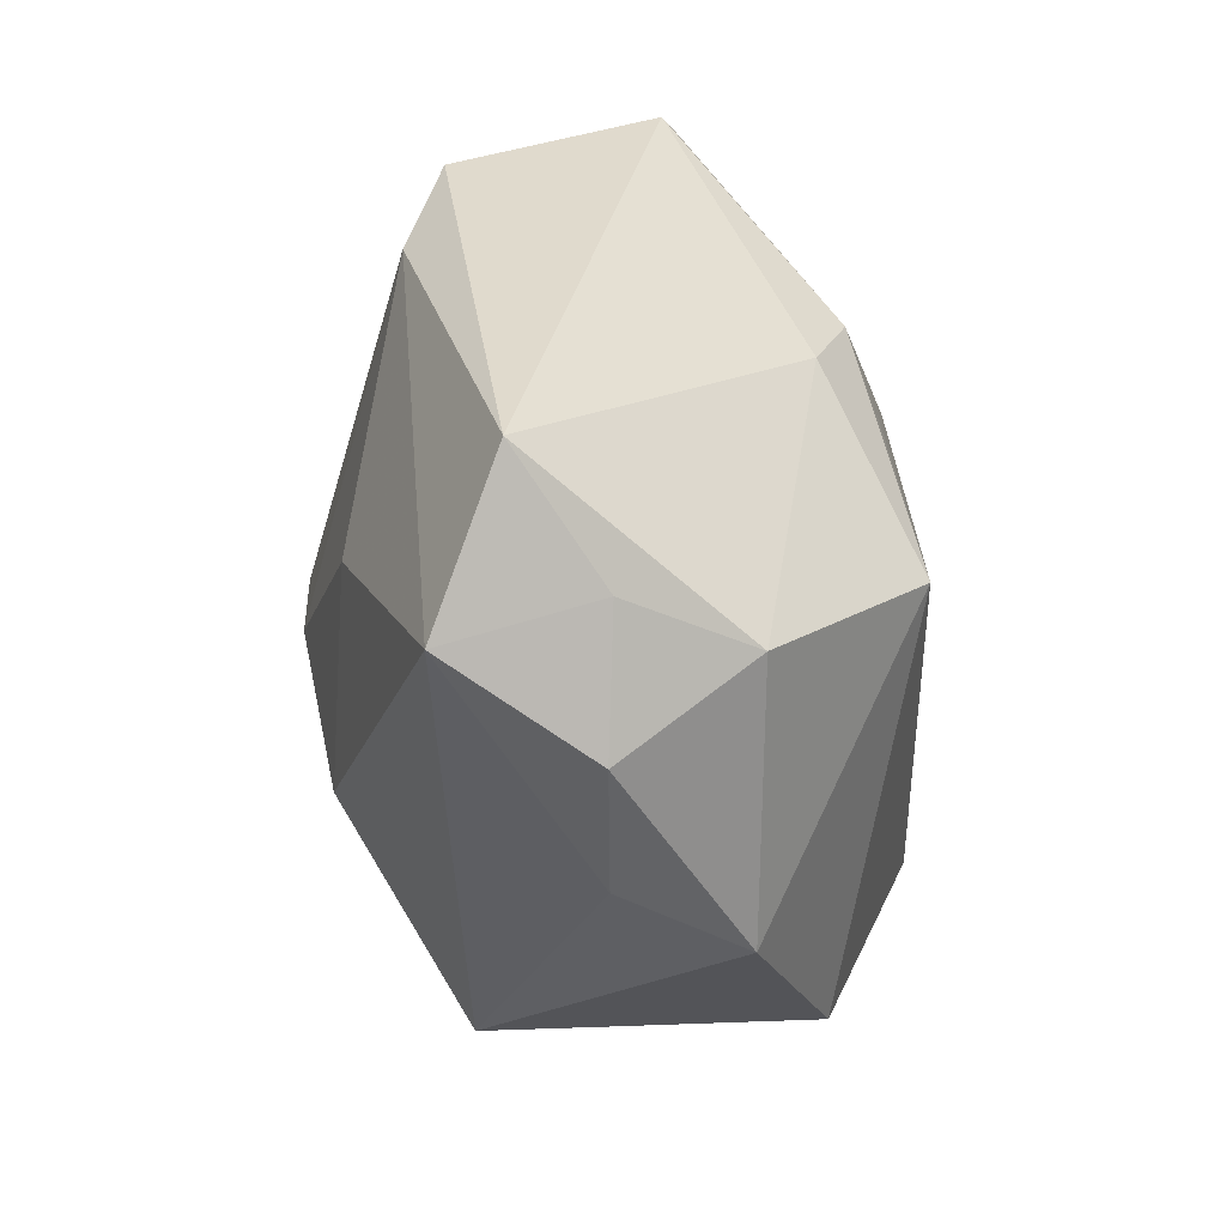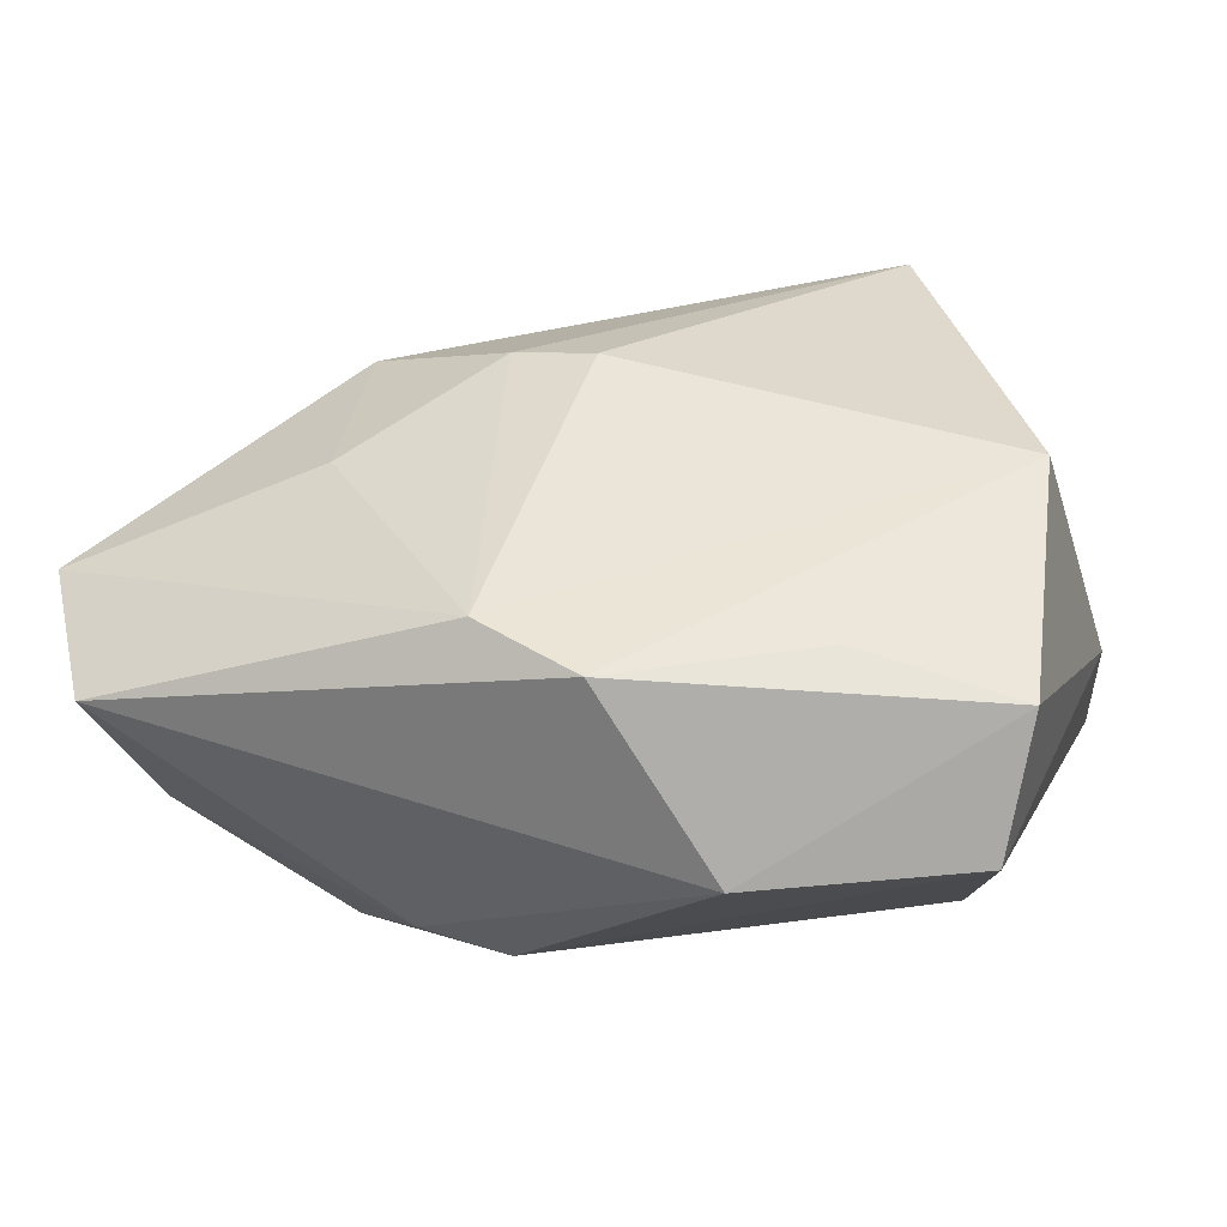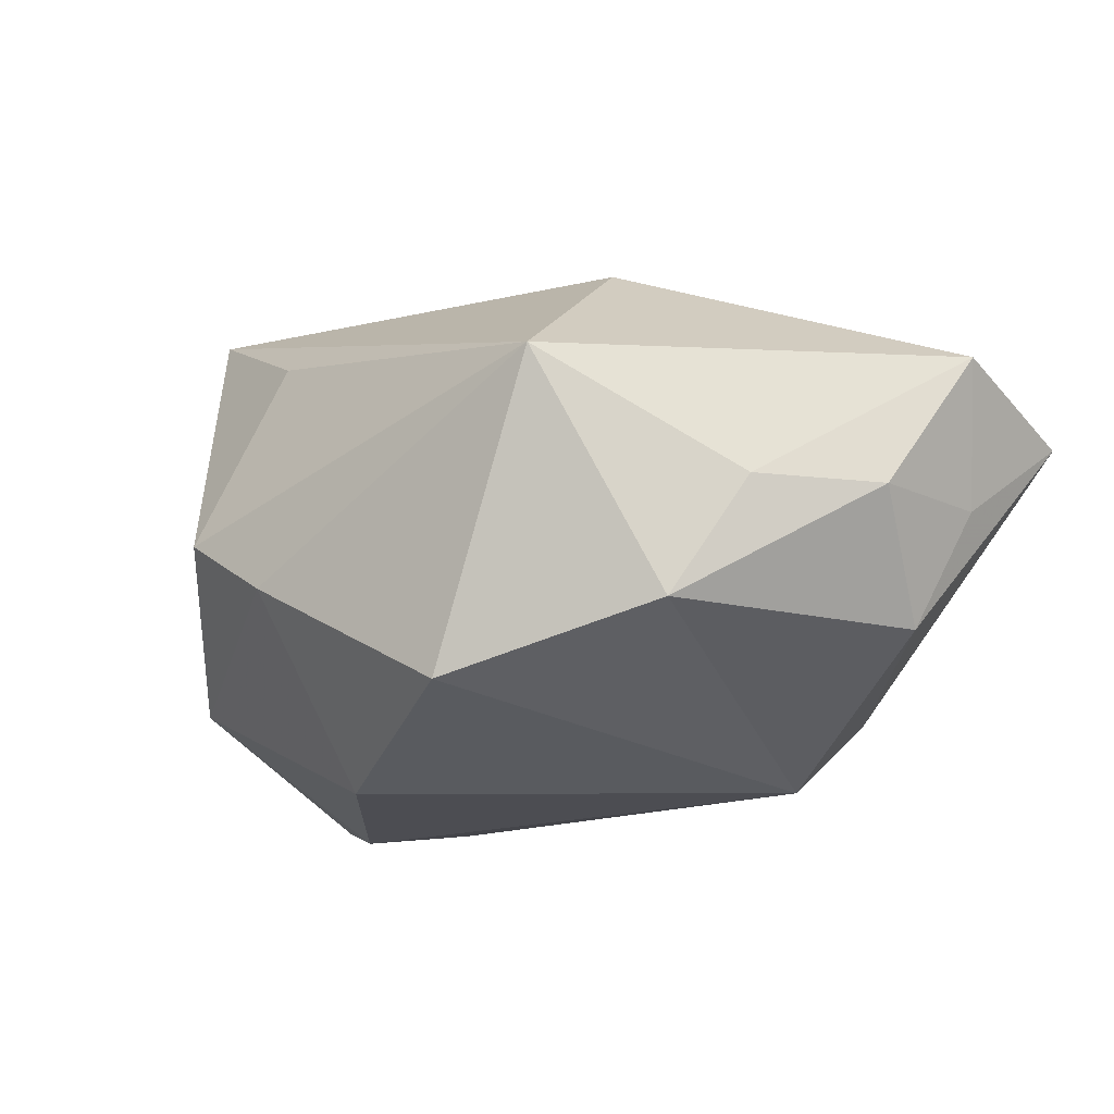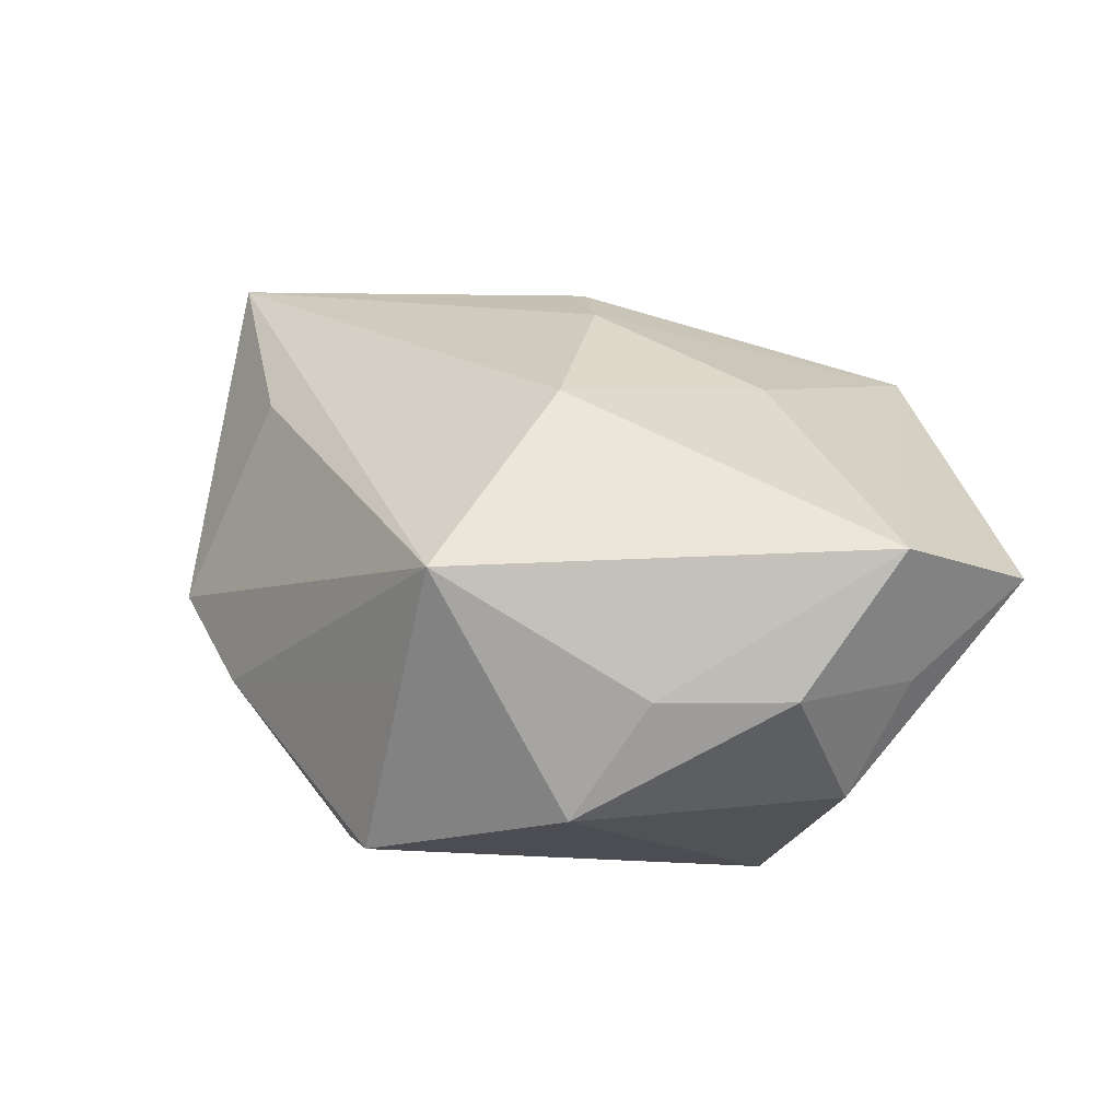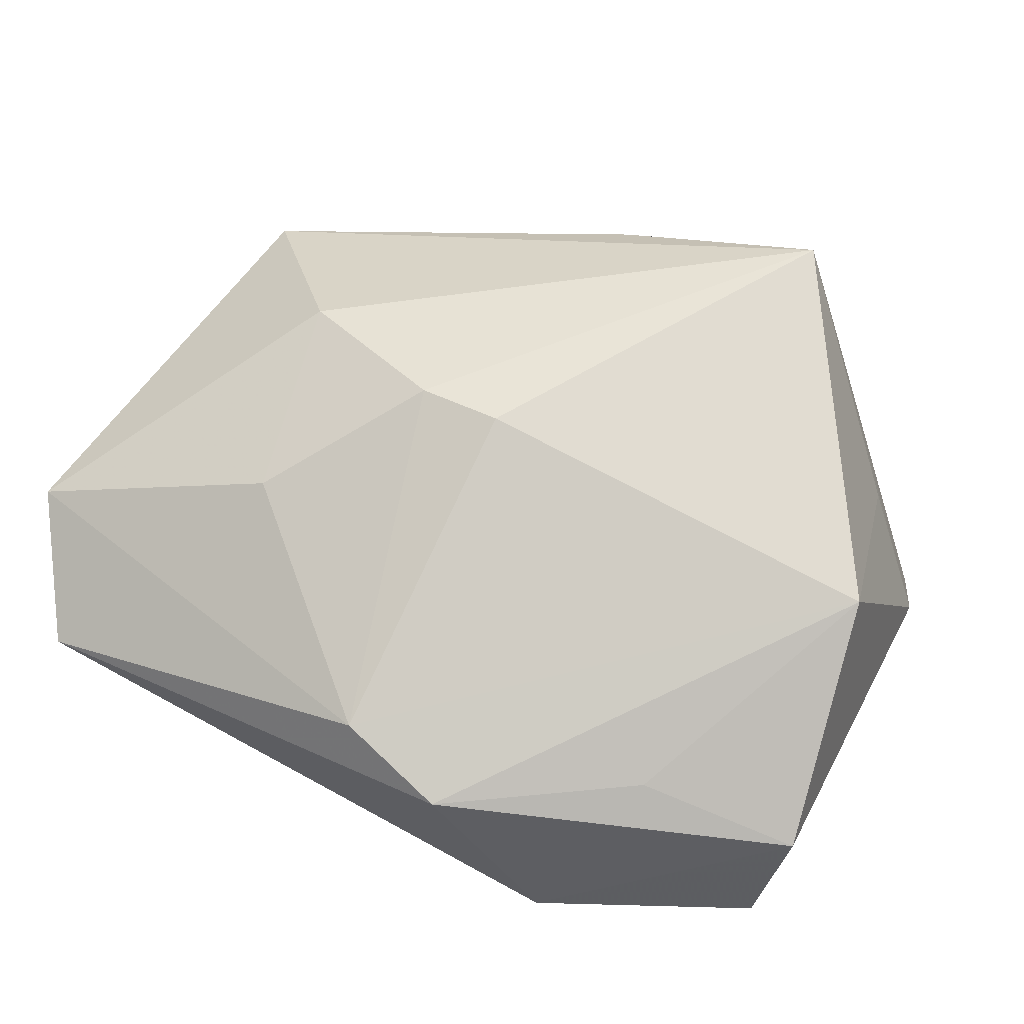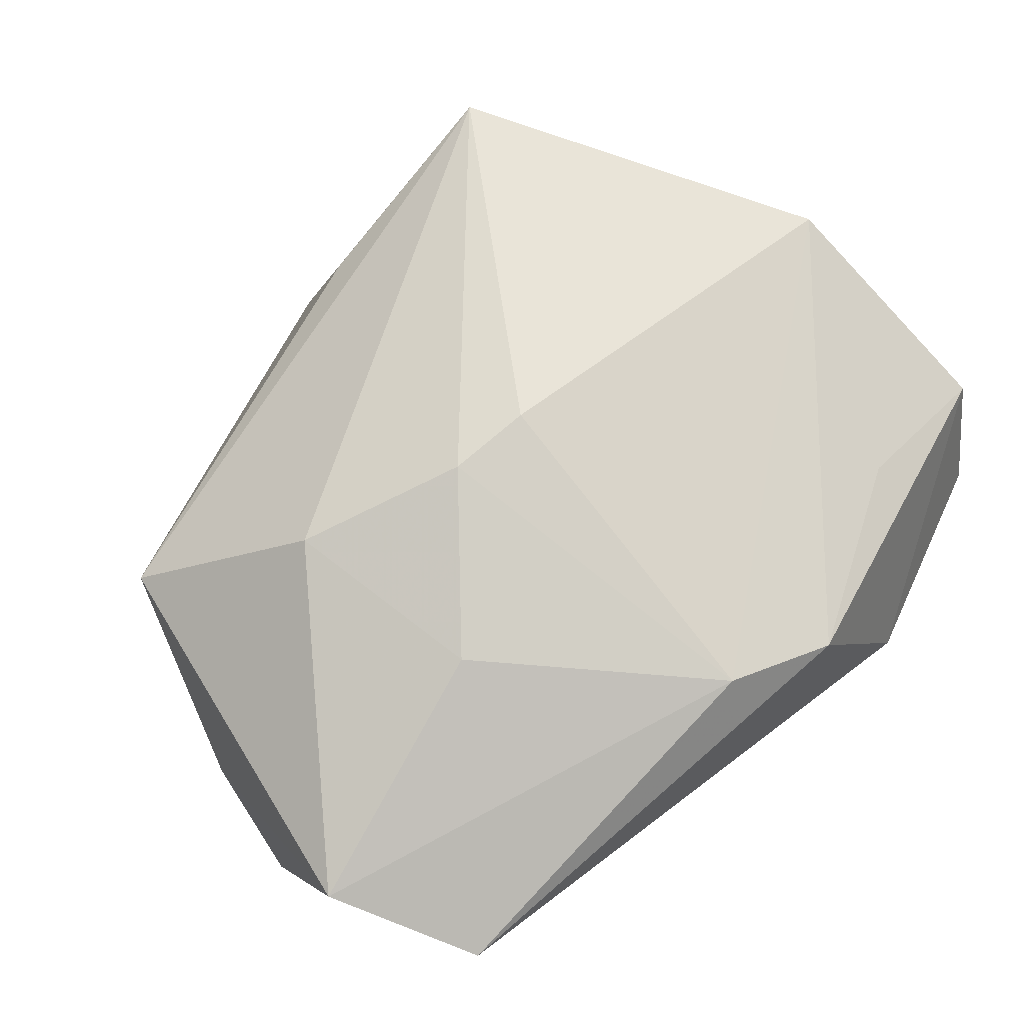
<metadata>
{"format":"obj","ext":"obj","renderer":"f3d","projection":"perspective","resolution":1024,"background":"white","views":[{"elev":33.2,"azim":95.5,"up":"+Y"},{"elev":28.3,"azim":-160.7,"up":"+Z"},{"elev":-16.4,"azim":70.5,"up":"+Z"},{"elev":11.6,"azim":83.0,"up":"+Z"},{"elev":66.2,"azim":-152.4,"up":"+Z"},{"elev":64.4,"azim":140.8,"up":"+Z"}]}
</metadata>
<code>
v 0.04469 0.0009669 -0.003346
v 0.02655 -0.004828 0.0214
v -0.03394 -0.01346 -0.02318
v 0.002348 -0.03951 -0.002263
v 0.02212 0.01501 0.02046
v -0.02646 0.02447 0.01619
v 0.002755 -0.03082 0.01707
v -0.01864 -0.03308 -0.01443
v 0.01202 -0.03519 -0.008627
v -0.0421 0.0221 0.01225
v 0.002023 0.03307 0.01798
v -0.01983 -0.01514 -0.02653
v 0.04564 0.02294 0.009817
v 0.007115 -0.02389 -0.02653
v 0.002663 0.0004349 0.02761
v -0.02063 0.03594 -0.001592
v -0.04209 -0.0126 -0.001067
v 0.03858 0.01964 -0.01439
v 0.03597 -0.02007 -0.003134
v -0.04008 -0.02109 -0.01375
v -0.008784 0.03589 0.01599
v 0.03715 0.03594 0.005006
v -0.03771 -3.72e-05 0.02372
v 0.01088 0.0005331 0.02657
v 0.04226 -0.005987 -0.01452
v 0.009661 0.02877 -0.01659
v 0.001123 0.02726 -0.01873
v 0.0214 0.01543 -0.02653
v -0.03323 6.955e-05 -0.02266
v 0.005696 0.02055 -0.02209
v -0.03401 -0.01829 0.009687
v 0.04606 0.01358 -0.003371
v 0.02983 -0.02323 -0.02037
v 0.04043 0.02493 -0.003213
v -0.04086 0.02619 -0.001066
v -0.01741 -0.03286 0.02651
v 0.03995 -0.018 0.008085
f 11 23 15
f 4 37 7
f 16 35 10
f 29 20 35
f 29 28 12
f 29 30 28
f 15 23 36
f 4 7 36
f 36 8 4
f 20 8 36
f 36 7 37
f 37 2 36
f 32 25 18
f 18 25 28
f 1 25 32
f 37 25 1
f 12 28 14
f 14 8 12
f 9 37 4
f 4 8 9
f 8 14 9
f 26 18 28
f 22 18 26
f 16 22 26
f 23 11 21
f 16 10 21
f 21 22 16
f 11 22 21
f 3 29 12
f 20 29 3
f 12 8 3
f 3 8 20
f 20 36 17
f 23 10 17
f 35 20 17
f 17 10 35
f 15 36 24
f 24 36 2
f 2 5 24
f 24 11 15
f 24 5 11
f 32 18 34
f 34 18 22
f 28 25 33
f 33 14 28
f 33 9 14
f 28 30 27
f 27 26 28
f 16 26 27
f 30 29 27
f 27 35 16
f 27 29 35
f 6 10 23
f 23 21 6
f 6 21 10
f 13 5 2
f 13 2 37
f 13 22 11
f 11 5 13
f 13 1 32
f 37 1 13
f 32 34 13
f 13 34 22
f 31 36 23
f 23 17 31
f 31 17 36
f 37 9 19
f 9 33 19
f 19 25 37
f 19 33 25

</code>
